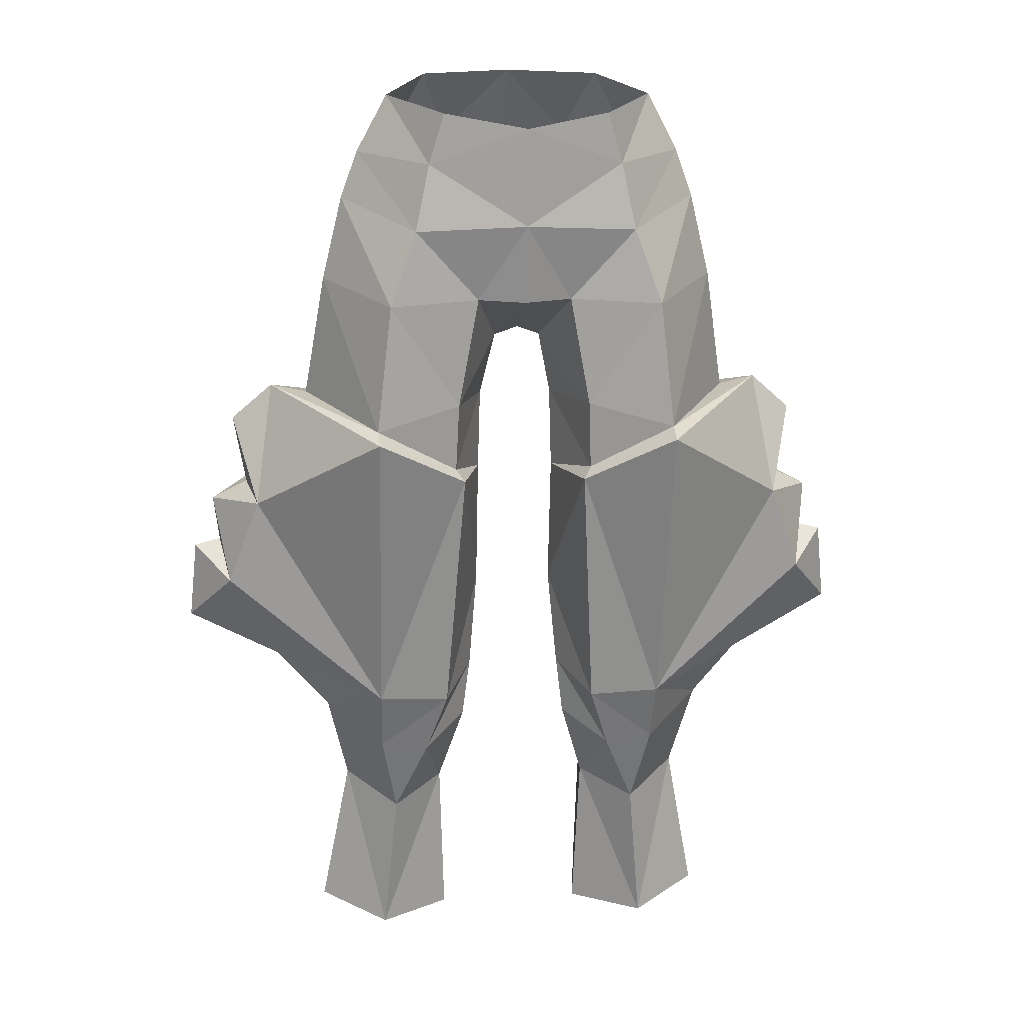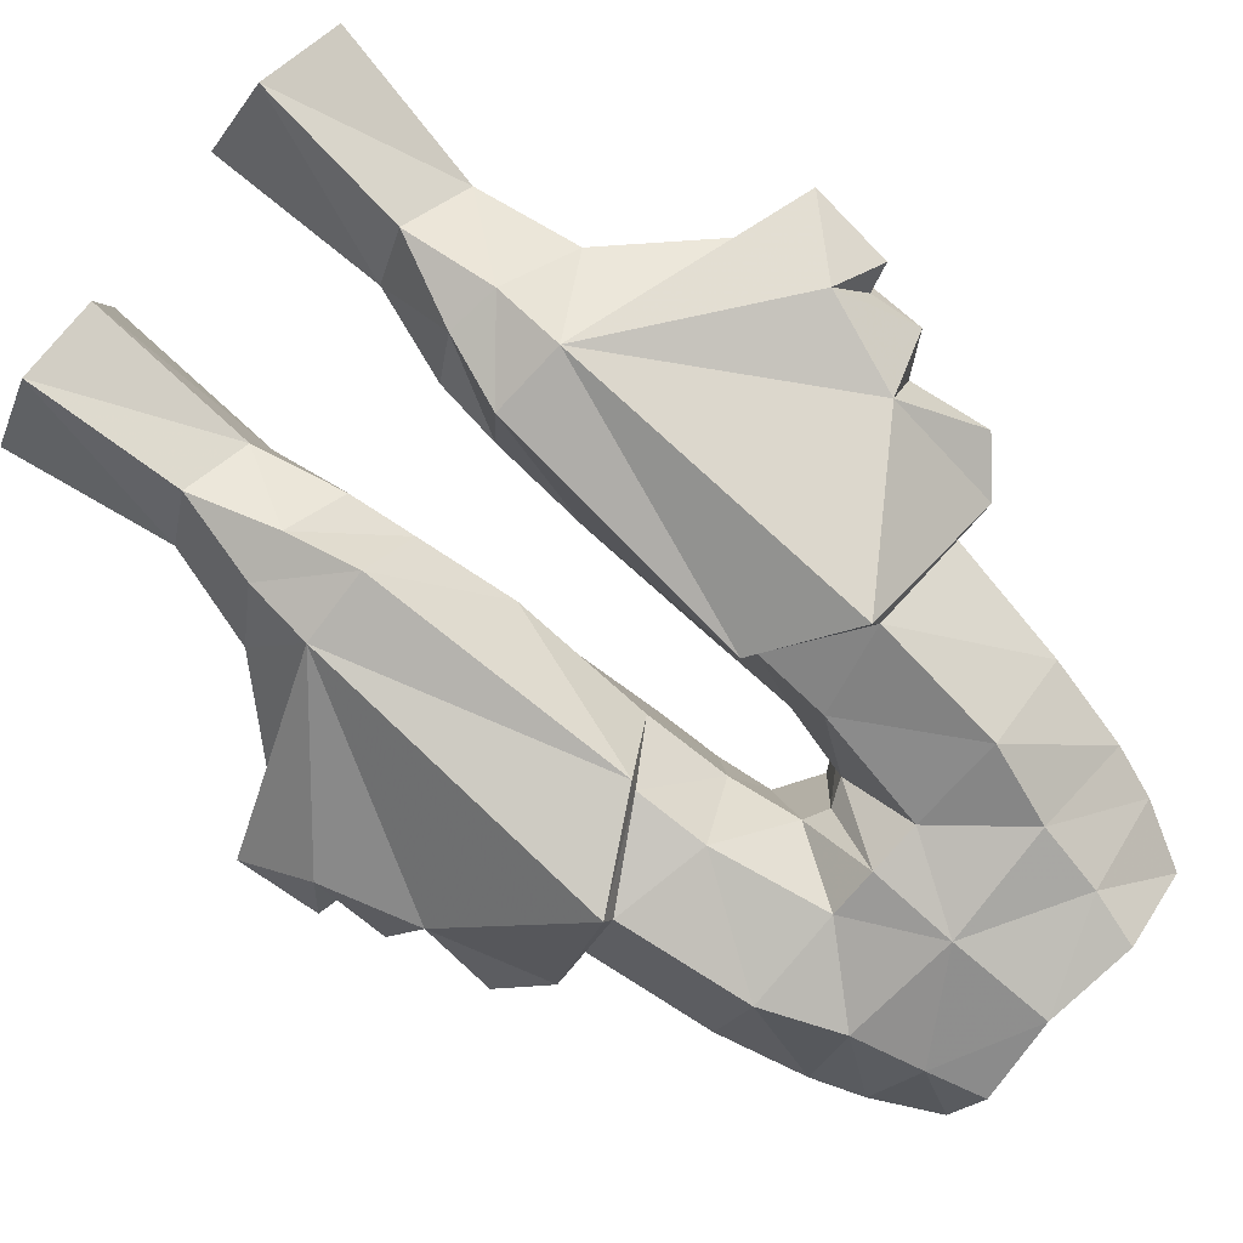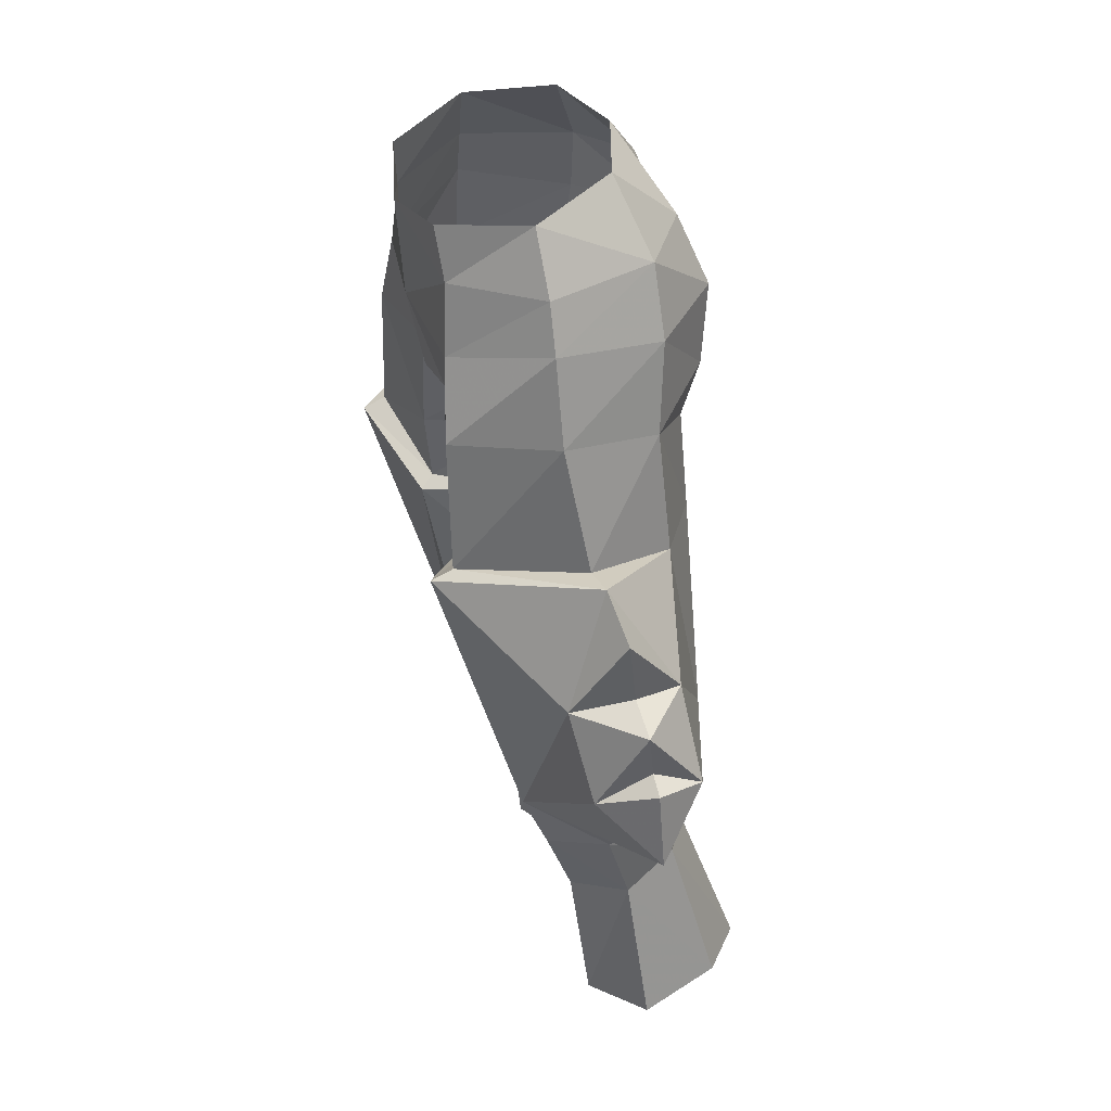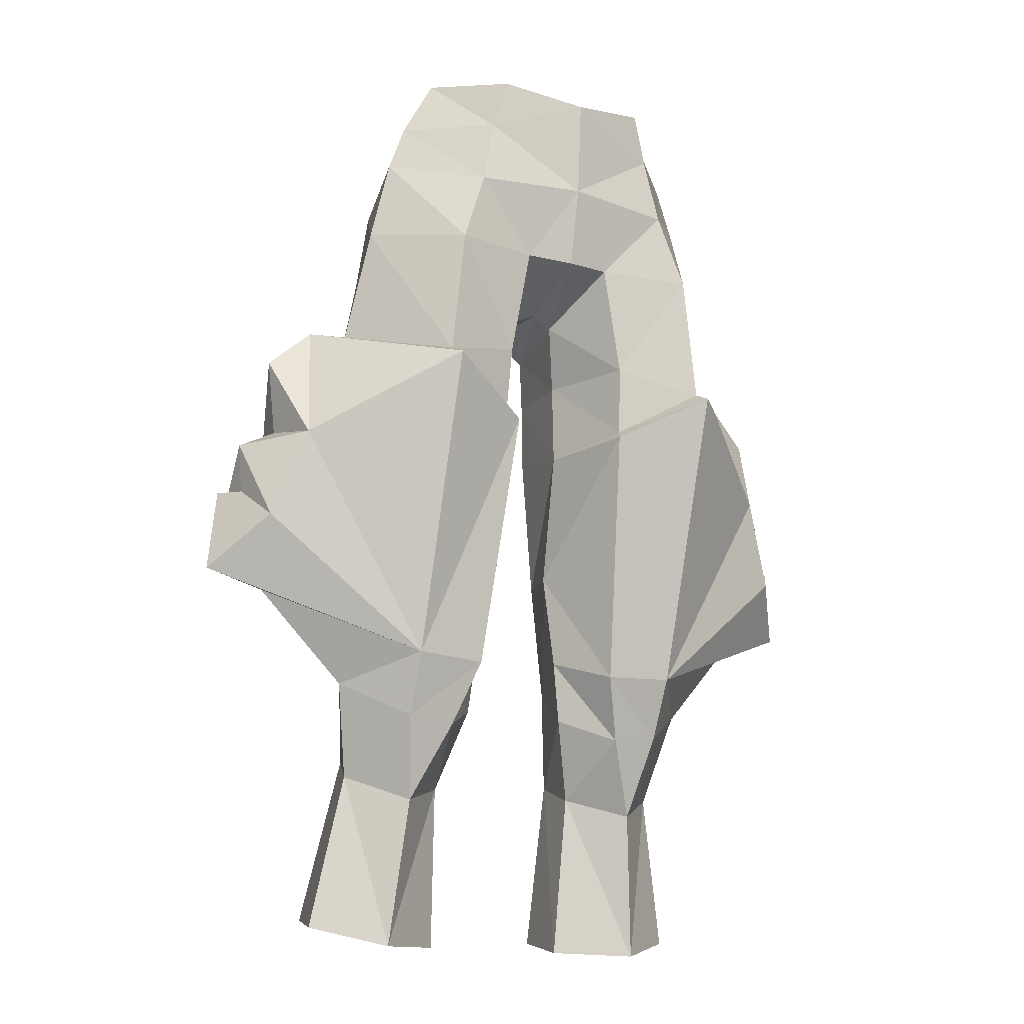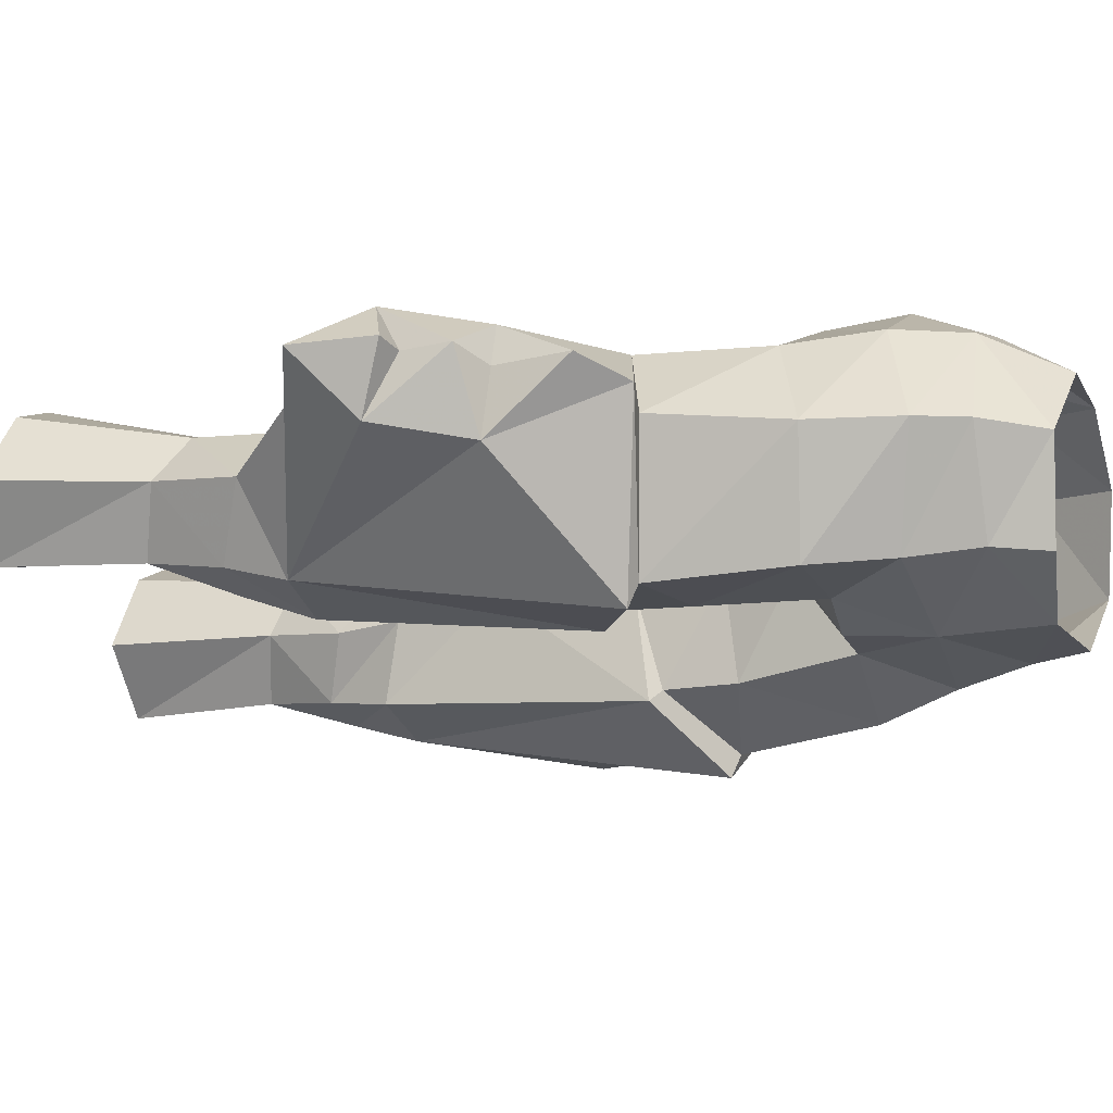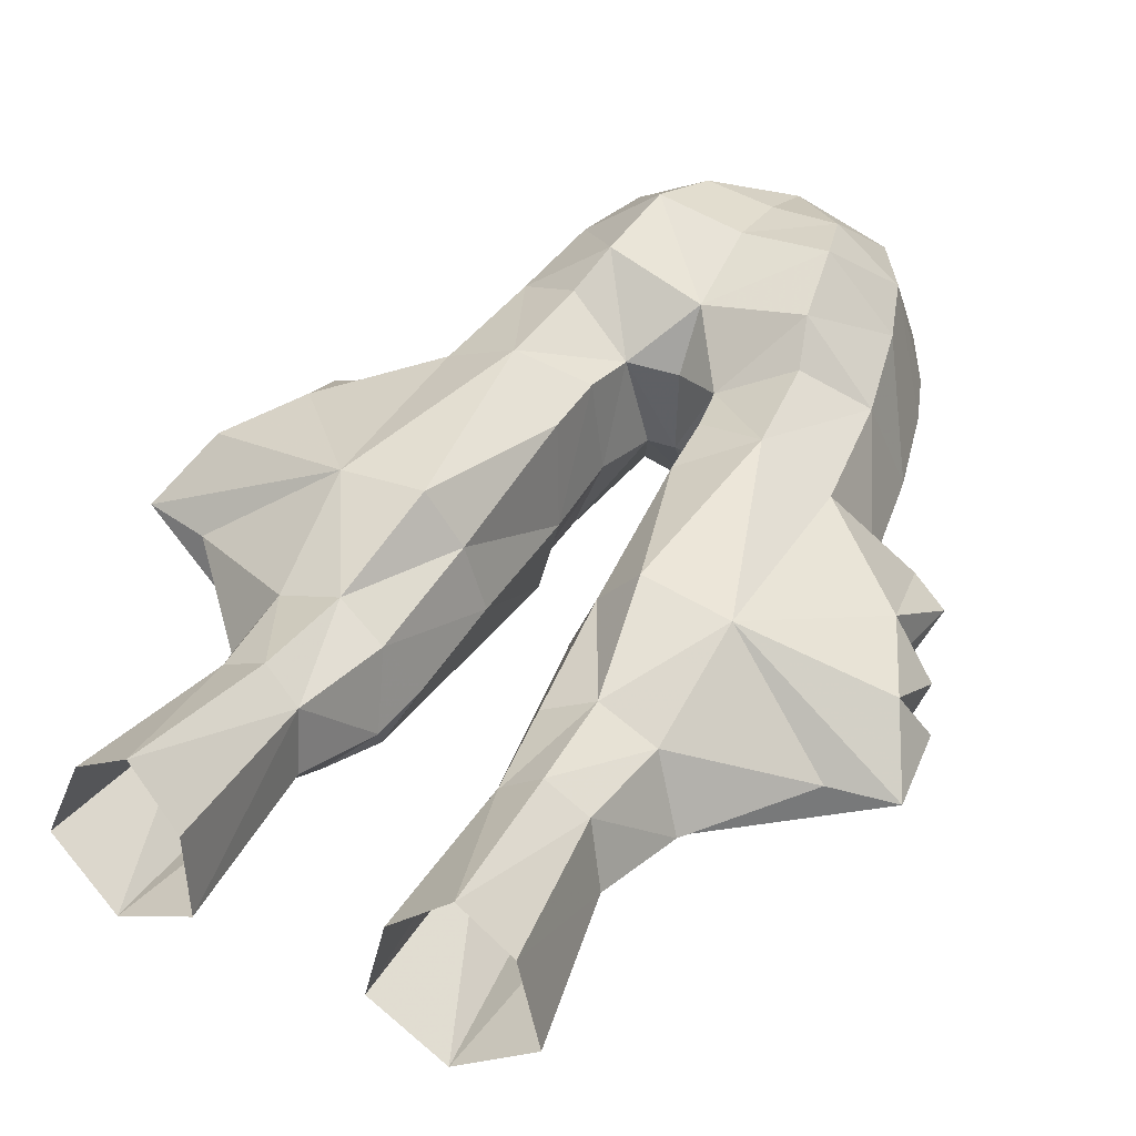
<metadata>
{"format":"obj","ext":"obj","renderer":"f3d","projection":"perspective","resolution":1024,"background":"white","views":[{"elev":13.5,"azim":-6.4,"up":"+Z"},{"elev":-73.7,"azim":-130.1,"up":"+Y"},{"elev":36.4,"azim":74.7,"up":"+Z"},{"elev":-15.6,"azim":-30.3,"up":"+Z"},{"elev":-32.0,"azim":-71.3,"up":"+Y"},{"elev":48.7,"azim":-152.7,"up":"+Y"}]}
</metadata>
<code>
g knight_trousers_female_51500
v 4.108 -5.189 50.56
v 6.76 -2.153 51.59
v 5.095 -5.467 47.8
v 6.332 1.529 47.8
v 6.816 1.88 43.35
v 8.239 -1.337 43.98
v 7.494 -2.083 48.51
v 5.626 -5.468 43.09
v 1.909 2.164 44.07
v 1.584 1.754 45.89
v 1.37 -1.225 43.84
v 2.493 -4.622 43.87
v 4.049 3.026 46.93
v 4.357 3.261 43.36
v 3.538 3.842 48.58
v -0.01084 1.206 46.64
v -0.01084 -2.119 46.53
v 0.8539 -1.874 46.19
v -0.01084 3.152 48.12
v 0.8539 -1.874 46.19
v -0.01084 -2.119 46.53
v -0.01084 -4.997 47.84
v 1.748 -4.71 47.93
v -0.01084 -5.587 50.75
v 1.37 -1.225 43.84
v 5.692 1.827 50.97
v 3.075 4.185 51.33
v -0.01084 3.808 51.24
v 2.398 3.202 53.74
v -0.01084 2.931 53.8
v 4.861 1.67 53.48
v -0.01084 1.56 56.21
v 3.593 -4.996 53.01
v 3.038 -5.191 54.87
v 4.993 -2.337 55.44
v 6.138 -2.177 53.32
v 3.355 0.6361 56.1
v 1.456 -1.189 40.83
v 2.014 2.315 41.83
v -0.01084 -5.836 54.33
v 2.599 -4.356 41.35
v 1.456 -1.189 40.83
v 2.976 0.5286 27.2
v 2.063 -0.4434 30.2
v 3.682 -2.132 29.32
v 6.378 1.879 31.94
v 7.607 -0.343 30.8
v 10.76 0.1009 34.19
v 6.667 3.203 36.26
v 13.05 -0.0509 34.71
v 6.028 2.669 28.33
v 2.063 -0.4434 30.2
v 2.618 1.769 31.69
v 1.777 -0.5736 32.47
v 9.599 -1.199 44.25
v 2.28 2.008 36.11
v 1.462 -0.3093 35.96
v 2.297 -4.844 40.97
v 5.612 -6.269 42.72
v 5.54 -3.089 31.78
v 2.911 -2.999 31.65
v 5.482 -2.148 29.53
v 6.818 0.6852 27.44
v 3.238 2.647 27.96
v 3.196 3.964 21.79
v 5.065 5.639 22.36
v 4.53 3.552 28.36
v 5.388 -0.4131 21.08
v 4.885 -1.046 26.51
v 6.818 0.6852 27.44
v 7.889 1.249 21.78
v 4.313 2.654 32.15
v 3.238 2.647 27.96
v 3.654 3.765 36.23
v 9.599 -1.199 44.25
v 10.23 -2.678 39.81
v 10.37 1.239 40.3
v 11.8 1.667 37.05
v 2.76 1.137 21.22
v 2.976 0.5286 27.2
v 1.777 -0.5736 32.47
v 7.607 -0.343 30.8
v 13.05 -0.0509 34.71
v 10.76 0.1009 34.19
v 1.462 -0.3093 35.96
v 2.76 1.137 21.22
v 11.4 -2.055 36.57
v 11.12 -0.832 42.9
v 10.66 -0.4424 40.25
v 12.77 -0.1852 37.61
v 11.79 -0.1257 37.84
v 12.01 -0.3363 39.57
v 11.79 -0.1257 37.84
v 12.01 -0.3363 39.57
v 11.12 -0.832 42.9
v 10.66 -0.4424 40.25
v 12.77 -0.1852 37.61
v 6.028 2.669 28.33
v 6.899 4.25 22.3
v 6.899 4.25 22.3
v -4.13 -5.189 50.56
v -5.117 -5.467 47.81
v -6.782 -2.15 51.59
v -6.353 1.529 47.8
v -7.516 -2.083 48.51
v -8.261 -1.337 43.98
v -6.838 1.88 43.35
v -5.647 -5.468 43.09
v -1.931 2.164 44.07
v -1.392 -1.225 43.84
v -1.606 1.754 45.89
v -2.514 -4.622 43.87
v -4.379 3.261 43.36
v -4.071 3.026 46.93
v -3.56 3.842 48.58
v -0.8756 -1.874 46.19
v -0.8756 -1.874 46.19
v -1.77 -4.71 47.93
v -1.392 -1.225 43.84
v -5.714 1.827 50.97
v -3.097 4.185 51.33
v -2.419 3.202 53.74
v -4.883 1.67 53.48
v -3.615 -4.996 53.01
v -6.16 -2.177 53.32
v -5.014 -2.337 55.44
v -3.06 -5.191 54.87
v -3.377 0.6361 56.1
v -2.036 2.315 41.83
v -1.478 -1.189 40.83
v -2.62 -4.356 41.35
v -1.478 -1.189 40.83
v -2.998 0.5286 27.21
v -3.703 -2.132 29.32
v -2.085 -0.4434 30.2
v -6.399 1.879 31.94
v -6.688 3.202 36.26
v -10.78 0.1008 34.19
v -7.628 -0.3431 30.8
v -13.07 -0.05097 34.71
v -6.05 2.669 28.33
v -2.085 -0.4434 30.2
v -1.799 -0.5736 32.47
v -2.64 1.769 31.69
v -9.62 -1.199 44.25
v -2.301 2.008 36.11
v -1.483 -0.3093 35.96
v -2.319 -4.844 40.97
v -2.933 -2.999 31.65
v -5.561 -3.089 31.78
v -5.634 -6.269 42.72
v -5.503 -2.148 29.53
v -6.84 0.6852 27.44
v -3.255 2.671 28.07
v -4.552 3.552 28.36
v -5.087 5.639 22.36
v -3.218 3.964 21.79
v -5.409 -0.4132 21.08
v -7.911 1.249 21.78
v -6.84 0.6852 27.44
v -4.907 -1.047 26.51
v -3.26 2.647 27.96
v -4.334 2.654 32.15
v -3.676 3.765 36.23
v -9.62 -1.199 44.25
v -10.25 -2.678 39.81
v -10.4 1.239 40.3
v -11.82 1.667 37.05
v -2.782 1.137 21.22
v -2.998 0.5286 27.21
v -1.799 -0.5736 32.47
v -7.628 -0.3431 30.8
v -13.07 -0.05097 34.71
v -10.78 0.1008 34.19
v -1.483 -0.3093 35.96
v -2.782 1.137 21.22
v -11.42 -2.055 36.57
v -11.15 -0.8321 42.9
v -10.68 -0.4424 40.25
v -11.82 -0.1258 37.84
v -12.79 -0.1852 37.61
v -11.82 -0.1258 37.84
v -12.04 -0.3364 39.57
v -12.04 -0.3364 39.57
v -11.15 -0.8321 42.9
v -10.68 -0.4424 40.25
v -12.79 -0.1852 37.61
v -6.921 4.25 22.3
v -6.05 2.669 28.33
v -6.921 4.25 22.3
f 2 1 3
f 5 4 6
f 7 6 4
f 3 8 7
f 6 7 8
f 10 9 11
f 8 3 12
f 13 4 14
f 5 14 4
f 13 10 15
f 16 10 17
f 18 17 10
f 15 10 19
f 21 20 22
f 23 22 20
f 1 23 3
f 22 23 24
f 1 24 23
f 13 15 4
f 23 20 12
f 25 12 20
f 27 26 15
f 4 15 26
f 15 19 27
f 28 27 19
f 26 7 4
f 27 28 29
f 30 29 28
f 29 31 27
f 26 27 31
f 7 26 2
f 26 31 2
f 29 30 32
f 34 33 35
f 36 35 33
f 1 33 24
f 36 31 35
f 37 35 31
f 31 29 37
f 10 16 19
f 11 9 38
f 39 38 9
f 13 14 10
f 9 10 14
f 37 29 32
f 33 1 36
f 2 36 1
f 33 40 24
f 33 34 40
f 36 2 31
f 23 12 3
f 10 11 18
f 12 41 8
f 12 25 41
f 42 41 25
f 9 14 39
f 44 43 45
f 47 46 48
f 49 48 46
f 50 48 49
f 51 46 47
f 53 52 54
f 6 55 5
f 39 56 38
f 57 38 56
f 56 53 57
f 54 57 53
f 59 58 60
f 61 60 58
f 60 61 62
f 45 62 61
f 51 47 63
f 65 64 66
f 67 66 64
f 69 68 70
f 71 70 68
f 41 42 58
f 72 67 73
f 64 73 67
f 74 49 72
f 46 72 49
f 76 75 59
f 55 77 5
f 78 49 77
f 5 77 49
f 65 79 64
f 80 64 79
f 81 44 45
f 82 60 62
f 52 53 64
f 73 64 53
f 64 80 52
f 84 83 60
f 81 61 85
f 58 85 61
f 60 76 59
f 62 45 69
f 82 62 70
f 81 45 61
f 8 41 59
f 58 59 41
f 59 75 8
f 6 8 75
f 5 49 14
f 74 14 49
f 86 68 43
f 69 43 68
f 60 83 87
f 89 88 76
f 82 84 60
f 90 78 91
f 49 78 50
f 76 87 92
f 93 92 87
f 60 87 76
f 91 78 94
f 77 94 78
f 77 95 96
f 97 93 87
f 77 55 95
f 88 75 76
f 94 77 96
f 76 92 89
f 83 97 87
f 50 78 90
f 58 42 85
f 56 39 74
f 14 74 39
f 72 46 67
f 51 67 46
f 66 67 51
f 53 56 72
f 74 72 56
f 73 53 72
f 62 69 70
f 45 43 69
f 98 70 99
f 71 99 70
f 51 100 66
f 102 101 103
f 105 104 106
f 107 106 104
f 106 108 105
f 102 105 108
f 110 109 111
f 112 102 108
f 107 104 113
f 114 113 104
f 115 111 114
f 116 111 17
f 16 17 111
f 19 111 115
f 118 117 22
f 21 22 117
f 102 118 101
f 101 118 24
f 22 24 118
f 104 115 114
f 119 117 112
f 118 112 117
f 104 120 115
f 121 115 120
f 28 19 121
f 115 121 19
f 104 105 120
f 30 28 122
f 121 122 28
f 120 123 121
f 122 121 123
f 103 120 105
f 103 123 120
f 32 30 122
f 125 124 126
f 127 126 124
f 24 124 101
f 128 123 126
f 125 126 123
f 128 122 123
f 19 16 111
f 129 109 130
f 110 130 109
f 109 113 111
f 114 111 113
f 32 122 128
f 103 101 125
f 124 125 101
f 24 40 124
f 40 127 124
f 123 103 125
f 102 112 118
f 116 110 111
f 108 131 112
f 132 119 131
f 112 131 119
f 129 113 109
f 134 133 135
f 137 136 138
f 139 138 136
f 137 138 140
f 139 136 141
f 143 142 144
f 107 145 106
f 147 146 130
f 129 130 146
f 143 144 147
f 146 147 144
f 149 148 150
f 151 150 148
f 134 149 152
f 150 152 149
f 153 139 141
f 155 154 156
f 157 156 154
f 159 158 160
f 161 160 158
f 148 132 131
f 154 155 162
f 163 162 155
f 136 137 163
f 164 163 137
f 151 165 166
f 107 167 145
f 107 137 167
f 168 167 137
f 170 169 154
f 157 154 169
f 134 135 171
f 152 150 172
f 162 144 154
f 142 154 144
f 142 170 154
f 150 173 174
f 148 149 175
f 171 175 149
f 151 166 150
f 161 134 152
f 160 152 172
f 149 134 171
f 148 131 151
f 108 151 131
f 106 165 108
f 151 108 165
f 164 137 113
f 107 113 137
f 161 158 133
f 176 133 158
f 177 173 150
f 166 178 179
f 150 174 172
f 180 168 181
f 140 168 137
f 182 177 183
f 166 183 177
f 166 177 150
f 167 168 184
f 180 184 168
f 186 185 167
f 177 182 187
f 185 145 167
f 166 165 178
f 186 167 184
f 179 183 166
f 177 187 173
f 181 168 140
f 175 132 148
f 113 129 164
f 146 164 129
f 141 136 155
f 163 155 136
f 141 155 156
f 164 146 163
f 144 163 146
f 163 144 162
f 160 161 152
f 161 133 134
f 159 160 188
f 189 188 160
f 156 190 141
f 7 2 3
f 105 102 103

</code>
